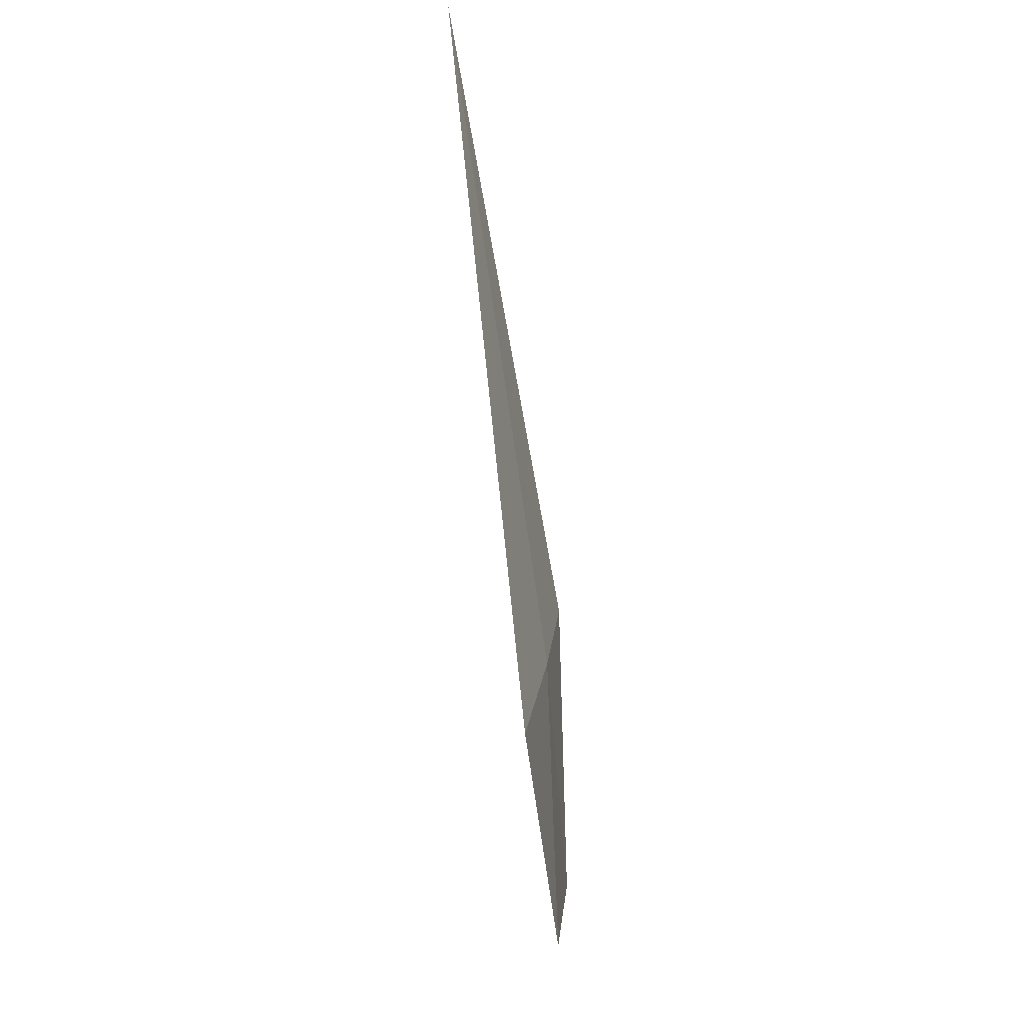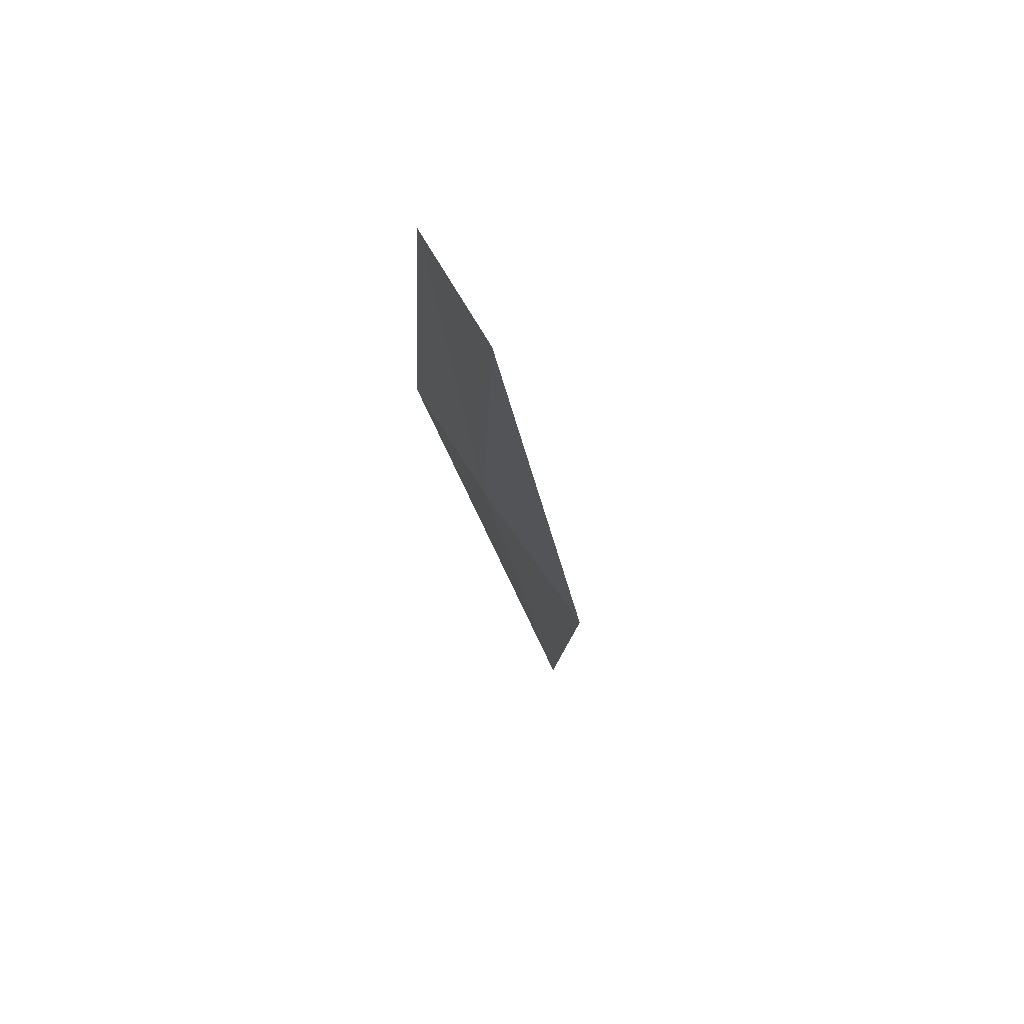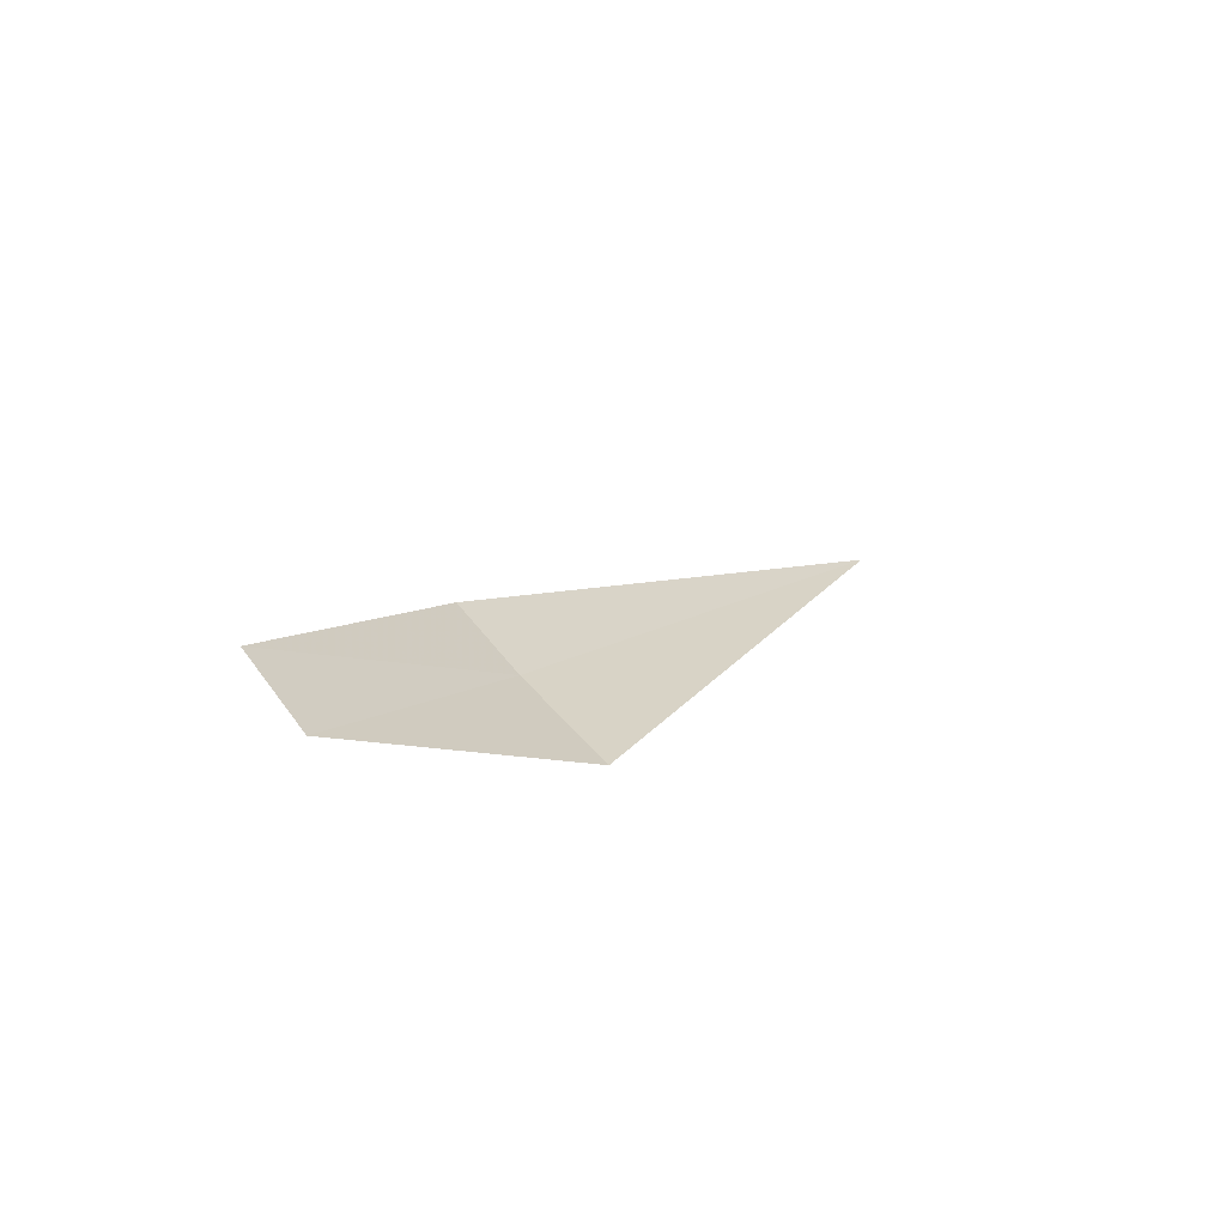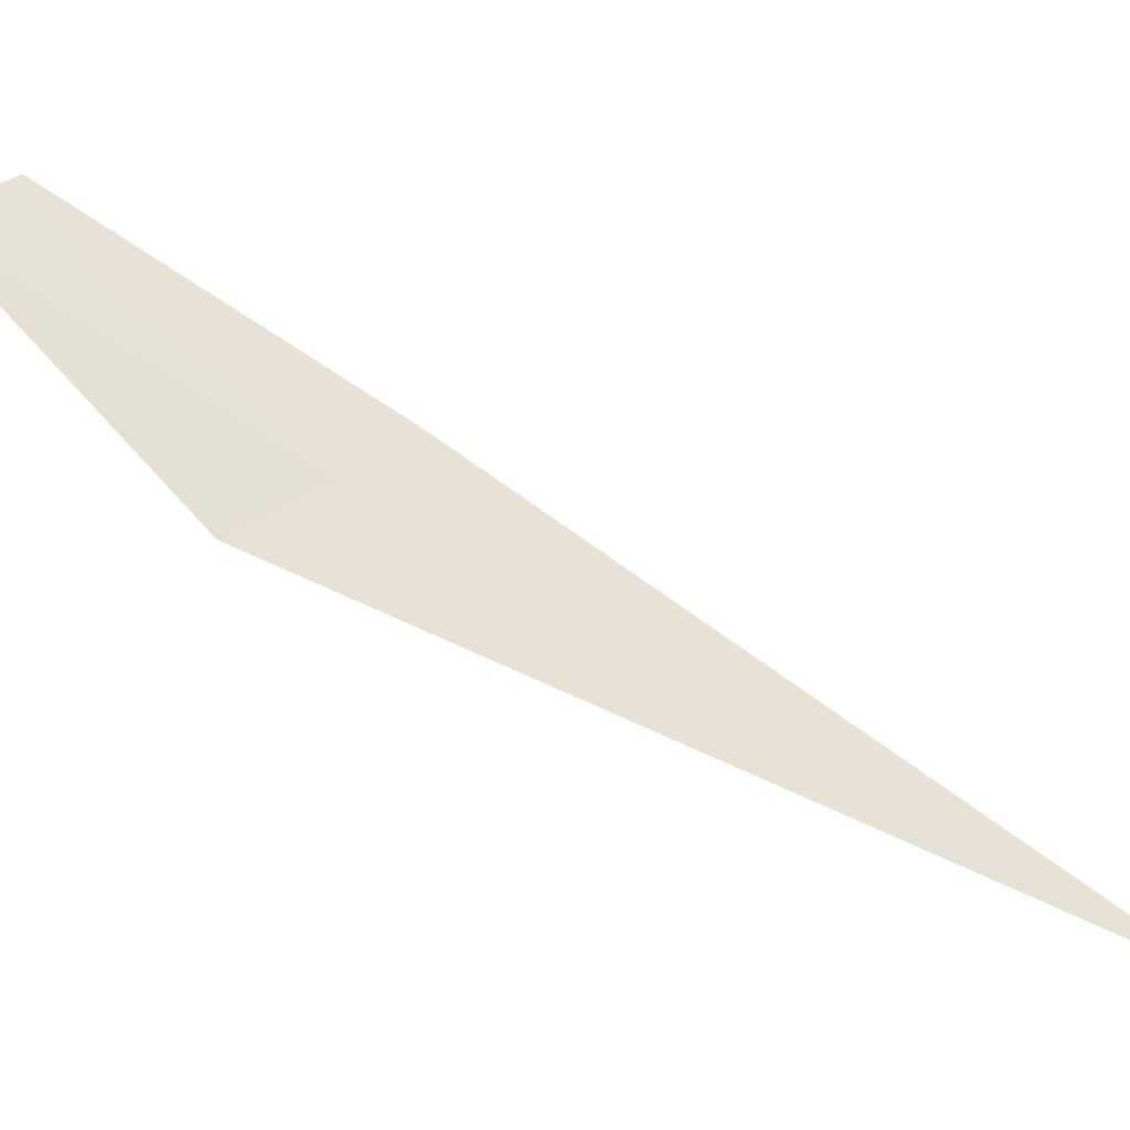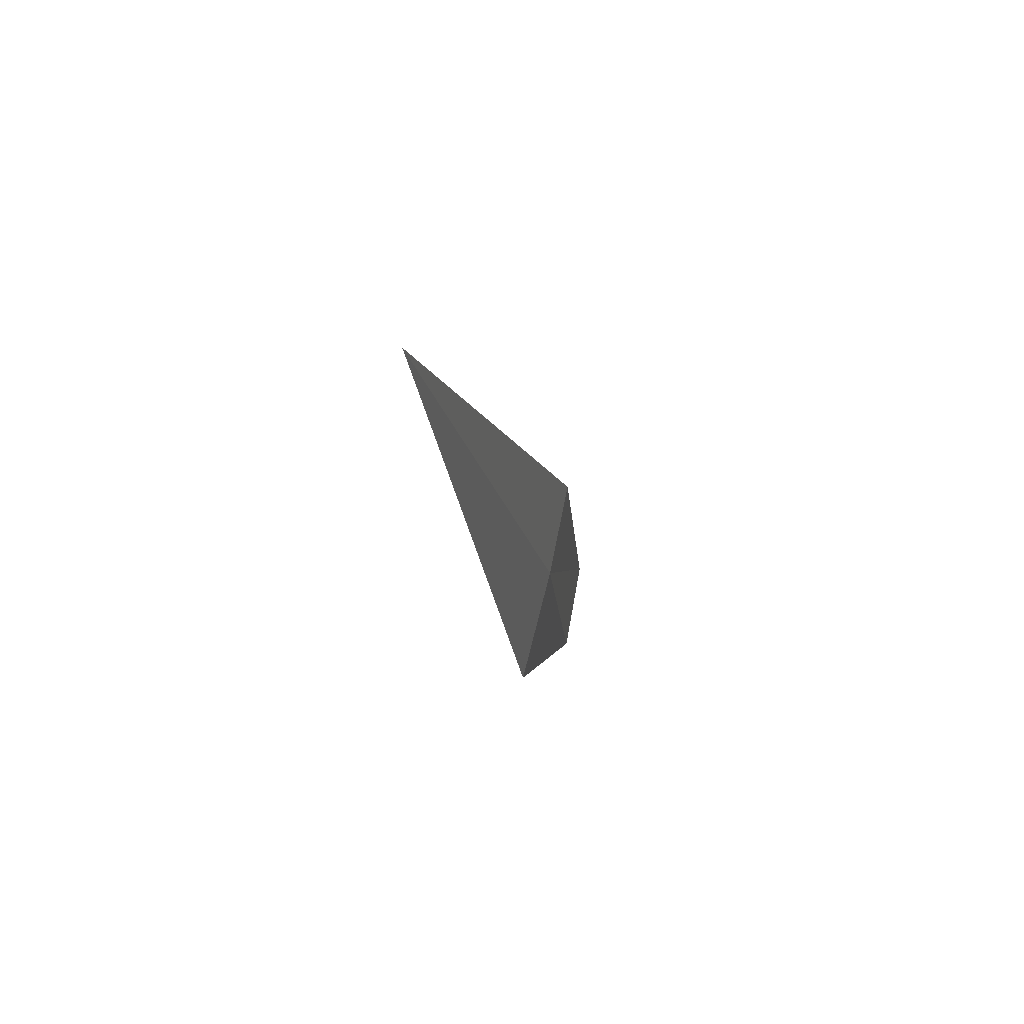
<metadata>
{"format":"obj","ext":"obj","renderer":"f3d","projection":"perspective","resolution":1024,"background":"white","views":[{"elev":-19.9,"azim":-15.0,"up":"+Z"},{"elev":15.3,"azim":166.8,"up":"+Y"},{"elev":-63.5,"azim":-145.5,"up":"+Z"},{"elev":-16.1,"azim":-115.5,"up":"+Y"},{"elev":40.5,"azim":-10.2,"up":"+Z"}]}
</metadata>
<code>
v 14.61 135.7 67.37
v 13.19 133.3 71.57
v 14.29 135.2 66.68
v 14.83 136.1 67.95
v 15.03 136.9 65.35
v 15.23 137.3 65.9
f 1 3 2
f 1 2 4
f 1 5 3
f 1 6 5
f 1 4 6

</code>
